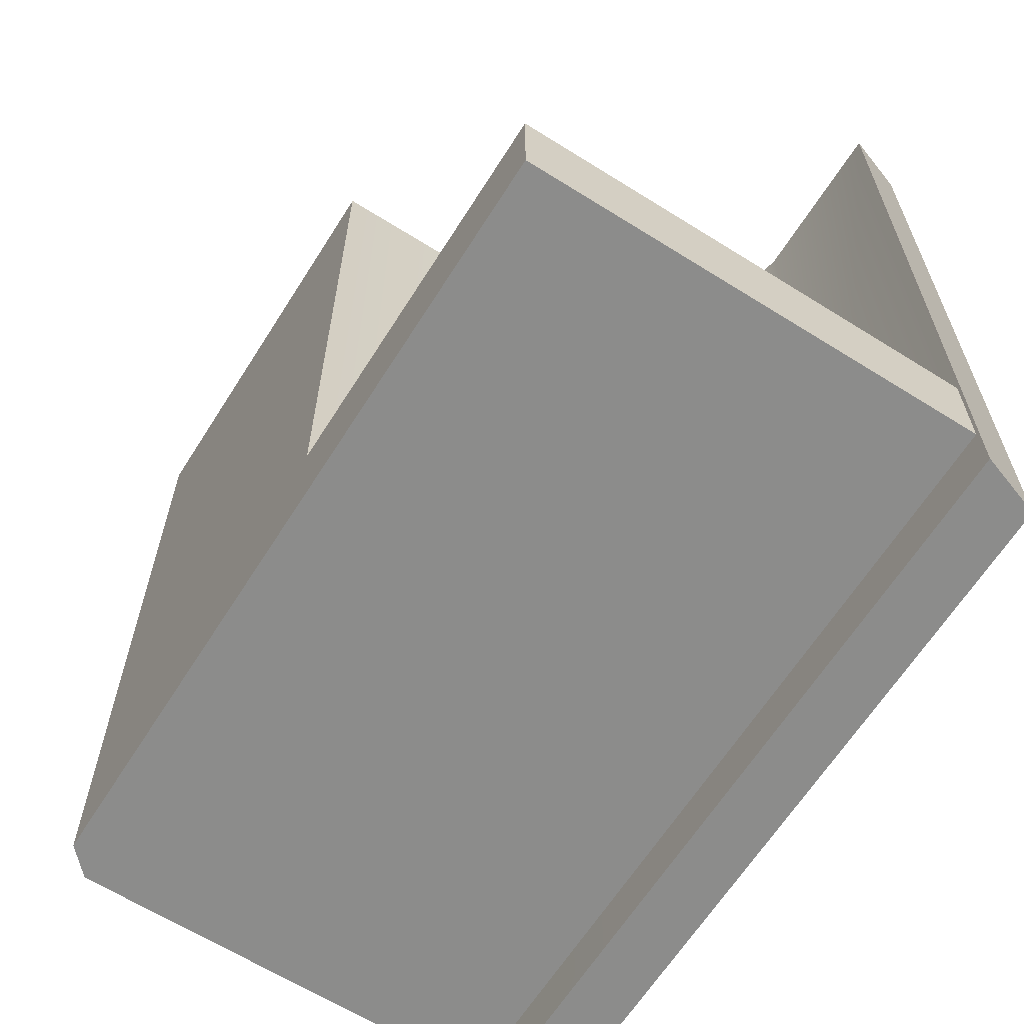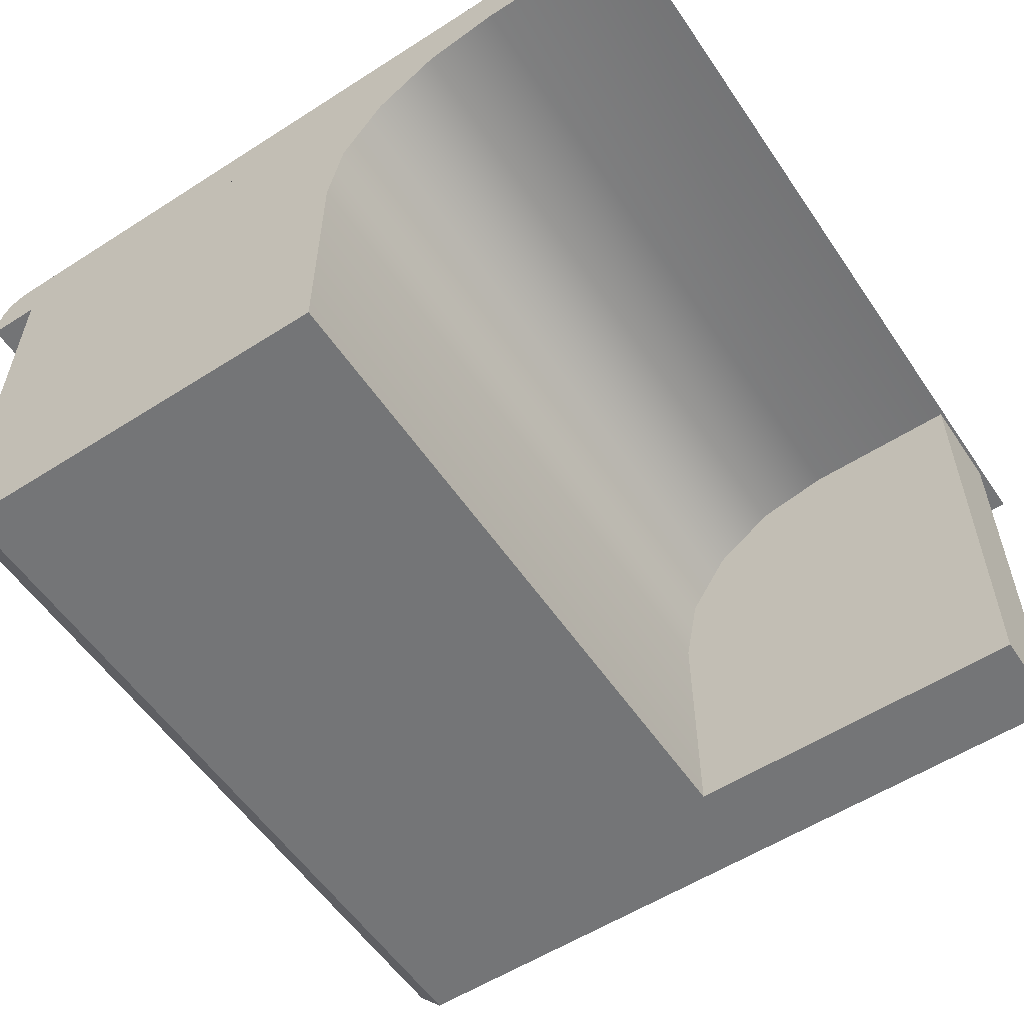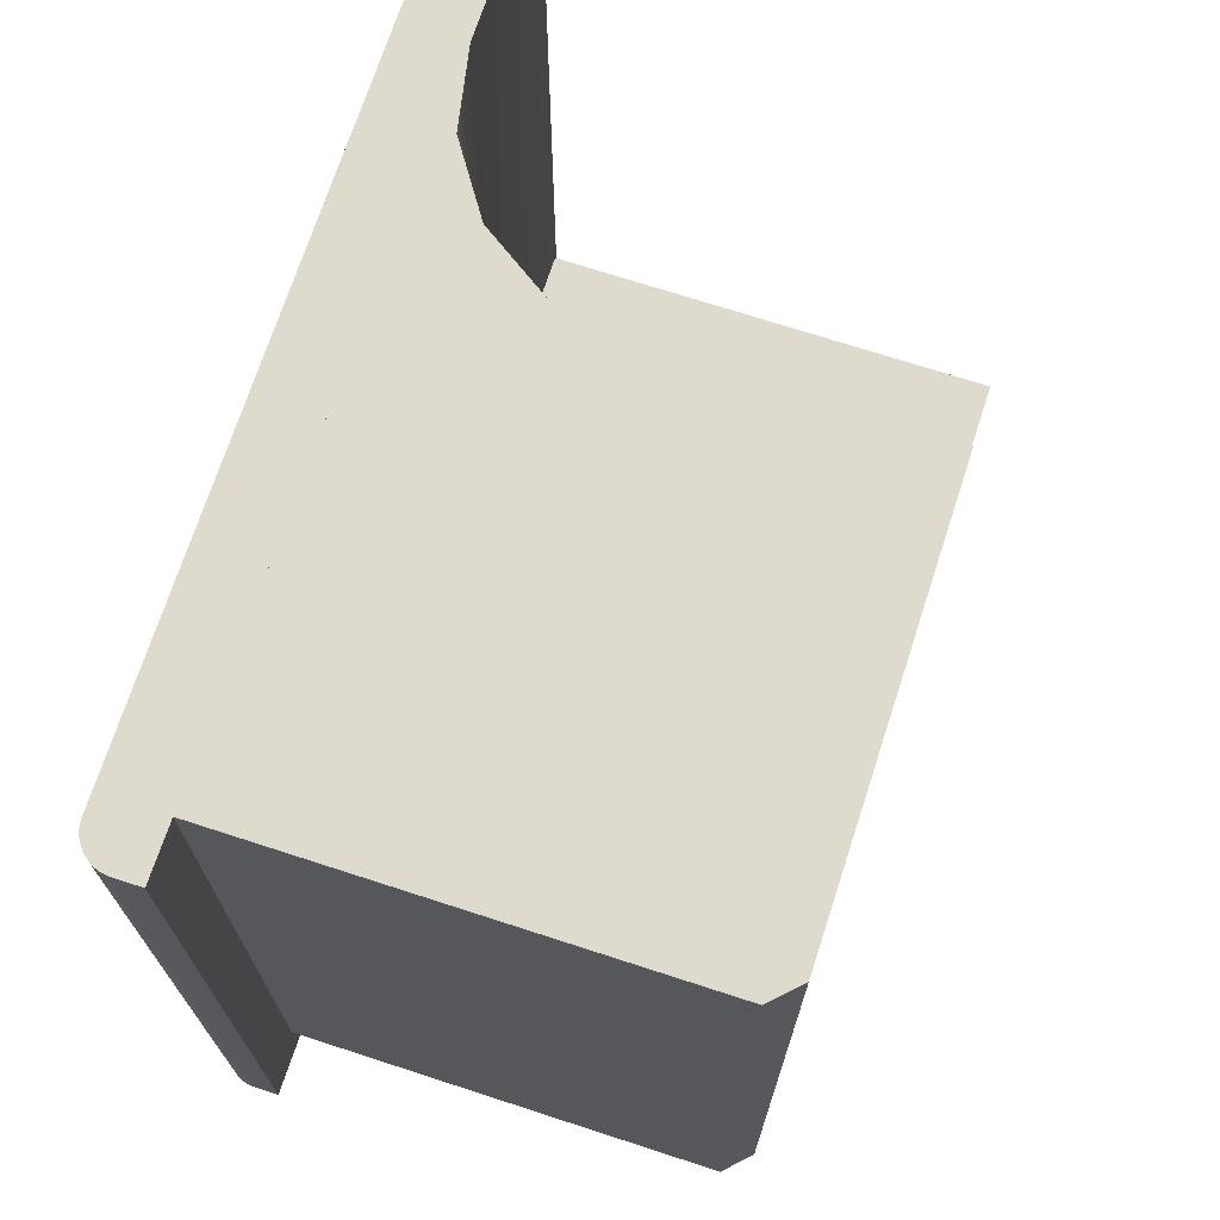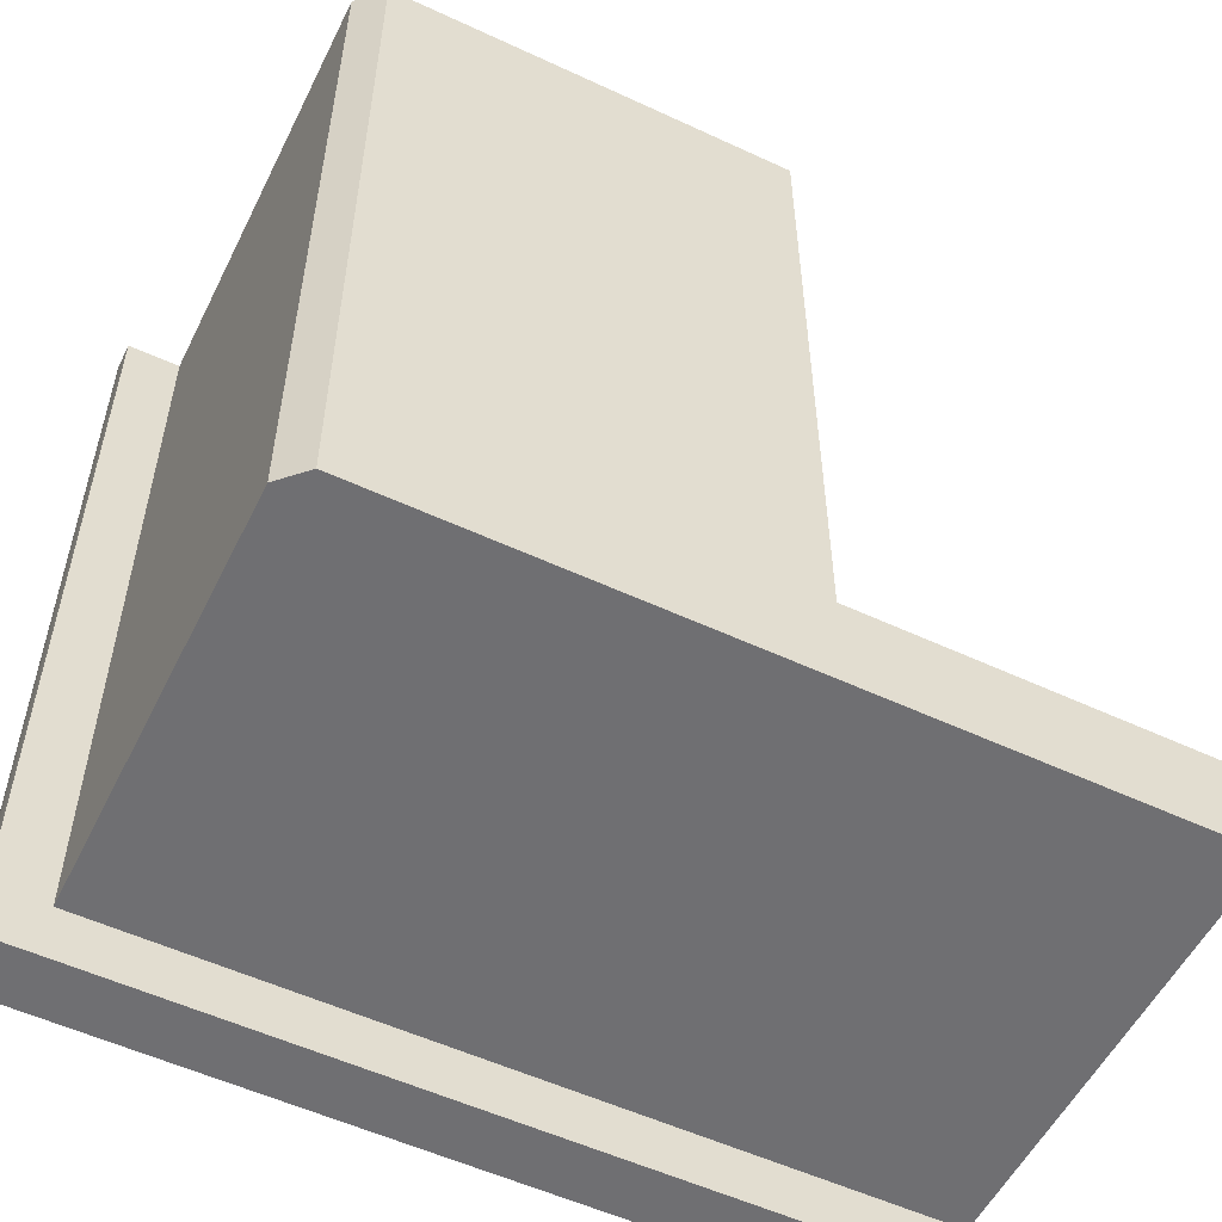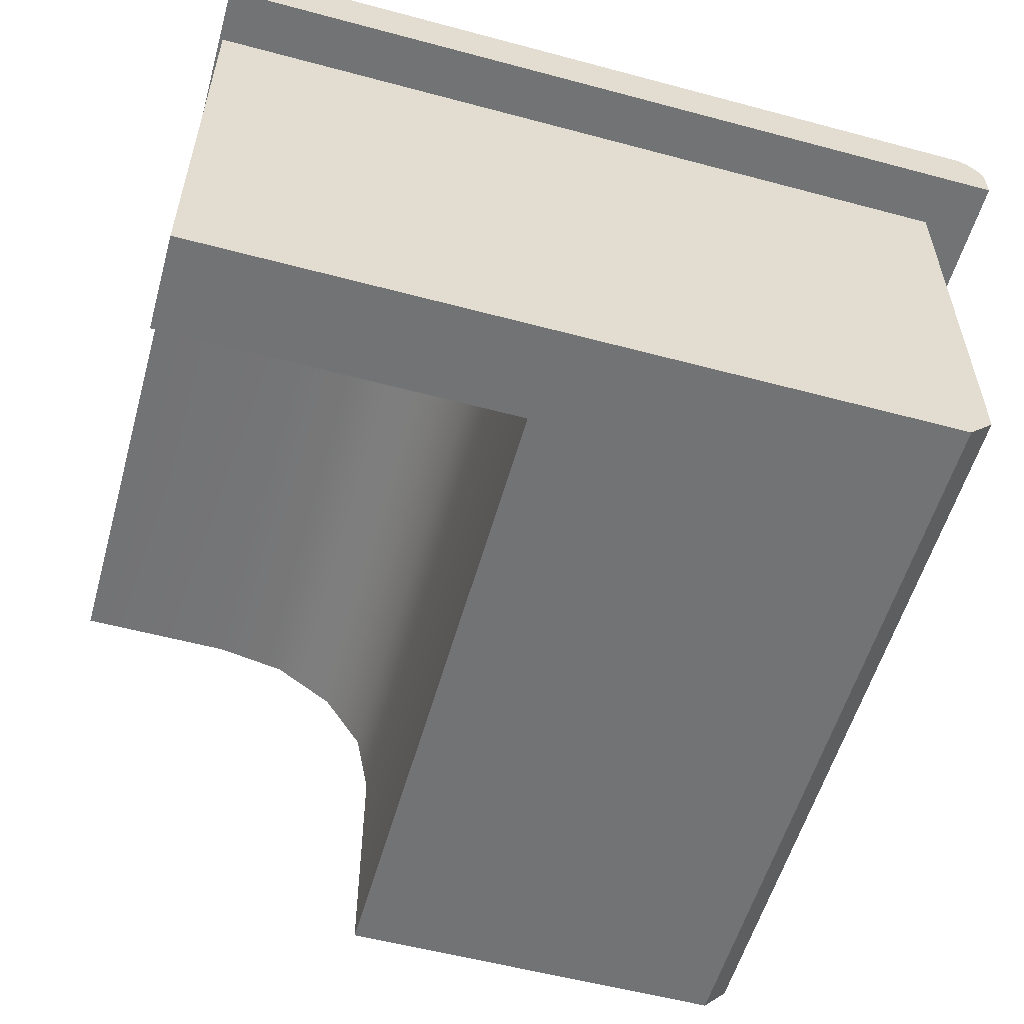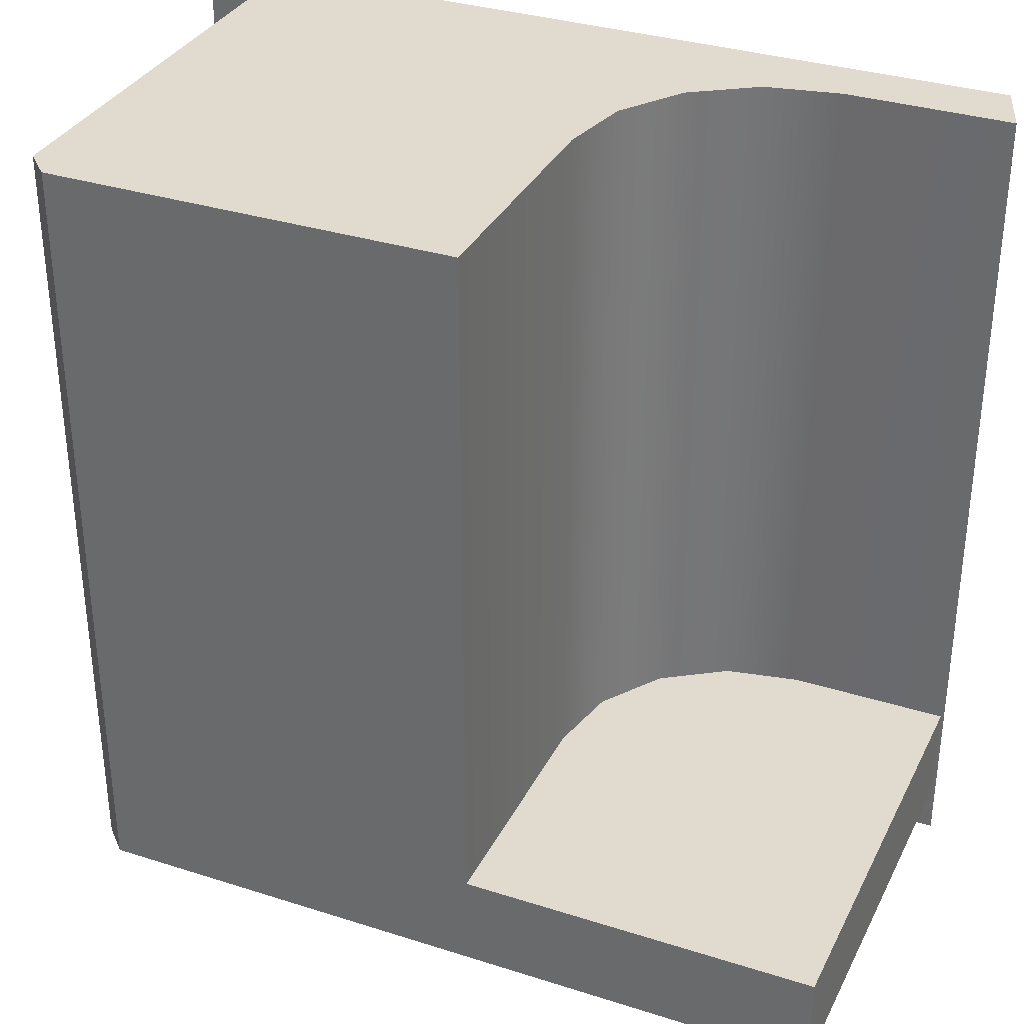
<metadata>
{"format":"obj","ext":"obj","renderer":"f3d","projection":"perspective","resolution":1024,"background":"white","views":[{"elev":-64.1,"azim":57.7,"up":"+Z"},{"elev":-56.4,"azim":33.8,"up":"+Y"},{"elev":71.3,"azim":-72.0,"up":"+Z"},{"elev":-54.7,"azim":-26.2,"up":"+Z"},{"elev":-55.8,"azim":164.3,"up":"+Y"},{"elev":33.6,"azim":23.5,"up":"+Z"}]}
</metadata>
<code>
o end_counter.001_Cube.020
v -1 2.377 10.19
v -1 2.377 12.19
v 0.08702 1.253 10.19
v 0.08702 1.253 12.19
v -1 2.526 10.19
v -1 2.526 12.19
v -1.133 2.378 10.19
v -1.133 2.378 12.19
v -1 1.317 10.19
v -0.9367 1.253 10.19
v -0.9367 1.253 12.19
v -1 1.317 12.19
v 0.9488 2.526 12.19
v 1 2.377 12.19
v 1 2.377 10.19
v 0.9488 2.526 10.19
v 0.08702 1.882 10.19
v 0.5822 2.377 10.19
v -0.4081 2.377 10.19
v 0.1247 2.071 10.19
v 0.232 2.232 10.19
v 0.3927 2.339 10.19
v 0.5822 2.377 12.19
v 0.08702 1.882 12.19
v -0.4081 2.377 12.19
v 0.3927 2.339 12.19
v 0.232 2.232 12.19
v 0.1247 2.071 12.19
v -1.052 2.526 10.19
v -1.102 2.505 10.19
v -1.065 2.524 10.19
v -1.079 2.52 10.19
v -1.092 2.513 10.19
v -1.112 2.496 10.19
v -1.133 2.445 10.19
v -1.12 2.486 10.19
v -1.126 2.472 10.19
v -1.131 2.458 10.19
v -1.133 2.445 12.19
v -1.112 2.496 12.19
v -1.131 2.458 12.19
v -1.126 2.472 12.19
v -1.12 2.486 12.19
v -1.102 2.505 12.19
v -1.052 2.526 12.19
v -1.092 2.513 12.19
v -1.079 2.52 12.19
v -1.065 2.524 12.19
v -1 2.377 10.44
v 0.08702 1.253 10.44
v -1 2.526 10.44
v -1.133 2.378 10.44
v -0.9367 1.253 10.44
v -1 1.317 10.44
v 0.9488 2.526 10.44
v 1 2.377 10.44
v 0.5822 2.377 10.44
v 0.3927 2.339 10.44
v 0.232 2.232 10.44
v 0.1247 2.071 10.44
v 0.08702 1.882 10.44
v -1.052 2.526 10.44
v -1.065 2.524 10.44
v -1.079 2.52 10.44
v -1.092 2.513 10.44
v -1.102 2.505 10.44
v -1.133 2.445 10.44
v -1.131 2.458 10.44
v -1.126 2.472 10.44
v -1.12 2.486 10.44
v -1.112 2.496 10.44
v 0.9914 1.882 10.19
v 0.9914 2.071 10.19
v 0.9914 2.232 10.19
v 0.9914 2.339 10.19
v 0.9914 2.377 10.19
v 0.9914 2.377 10.44
v 0.9914 1.253 10.19
v 0.9914 1.253 10.44
v 0.9914 2.339 10.44
v 0.9914 2.232 10.44
v 0.9914 2.071 10.44
v 0.9914 1.882 10.44
v -1 2.377 10.06
v -1 2.526 10.06
v -1.133 2.378 10.06
v 0.9488 2.526 10.06
v 1 2.377 10.06
v 0.5822 2.377 10.06
v -0.4081 2.377 10.06
v -1.065 2.524 10.06
v -1.052 2.526 10.06
v -1.079 2.52 10.06
v -1.092 2.513 10.06
v -1.102 2.505 10.06
v -1.133 2.445 10.06
v -1.131 2.458 10.06
v -1.126 2.472 10.06
v -1.12 2.486 10.06
v -1.112 2.496 10.06
f 3 10 9 1 19 17
f 54 12 2 49
f 50 79 83 61
f 49 52 7 1
f 53 54 9 10
f 53 10 3 50
f 11 4 24 25 2 12
f 17 19 20
f 20 19 21
f 21 19 22
f 22 19 18
f 23 25 26
f 26 25 27
f 27 25 28
f 28 25 24
f 61 83 82 60
f 17 72 78 3
f 21 74 73 20
f 58 80 77 57
f 57 56 14 23
f 18 15 56 57
f 28 24 61 60
f 27 28 60 59
f 26 27 59 58
f 23 26 58 57
f 11 53 50 4
f 11 12 54 53
f 2 8 52 49
f 4 50 61 24
f 9 54 49 1
f 79 78 72 83
f 77 80 75 76
f 80 81 74 75
f 81 82 73 74
f 82 83 72 73
f 22 75 74 21
f 60 82 81 59
f 18 76 75 22
f 59 81 80 58
f 3 78 79 50
f 20 73 72 17
f 57 77 76 18
f 1 84 90 19
f 19 90 89 18
f 7 86 84 1
f 18 89 88 15
f 31 91 93 32
f 15 88 87 16
f 55 16 5 51
f 23 14 13 6 2 25
f 52 67 35 7
f 6 45 48 47 46 44 40 43 42 41 39 8 2
f 55 56 15 16
f 51 62 45 6
f 62 63 48 45
f 63 64 47 48
f 64 65 46 47
f 65 66 44 46
f 67 68 38 35
f 68 69 37 38
f 69 70 36 37
f 70 71 34 36
f 66 71 40 44
f 30 34 71 66
f 43 40 71 70
f 42 43 70 69
f 41 42 69 68
f 39 41 68 67
f 33 30 66 65
f 32 33 65 64
f 31 32 64 63
f 29 31 63 62
f 5 29 62 51
f 13 14 56 55
f 8 39 67 52
f 13 55 51 6
f 84 85 87 88 89 90
f 84 86 96 97 98 99 100 95 94 93 91 92 85
f 5 85 92 29
f 36 99 98 37
f 32 93 94 33
f 16 87 85 5
f 29 92 91 31
f 38 97 96 35
f 35 96 86 7
f 34 100 99 36
f 33 94 95 30
f 37 98 97 38
f 30 95 100 34

</code>
